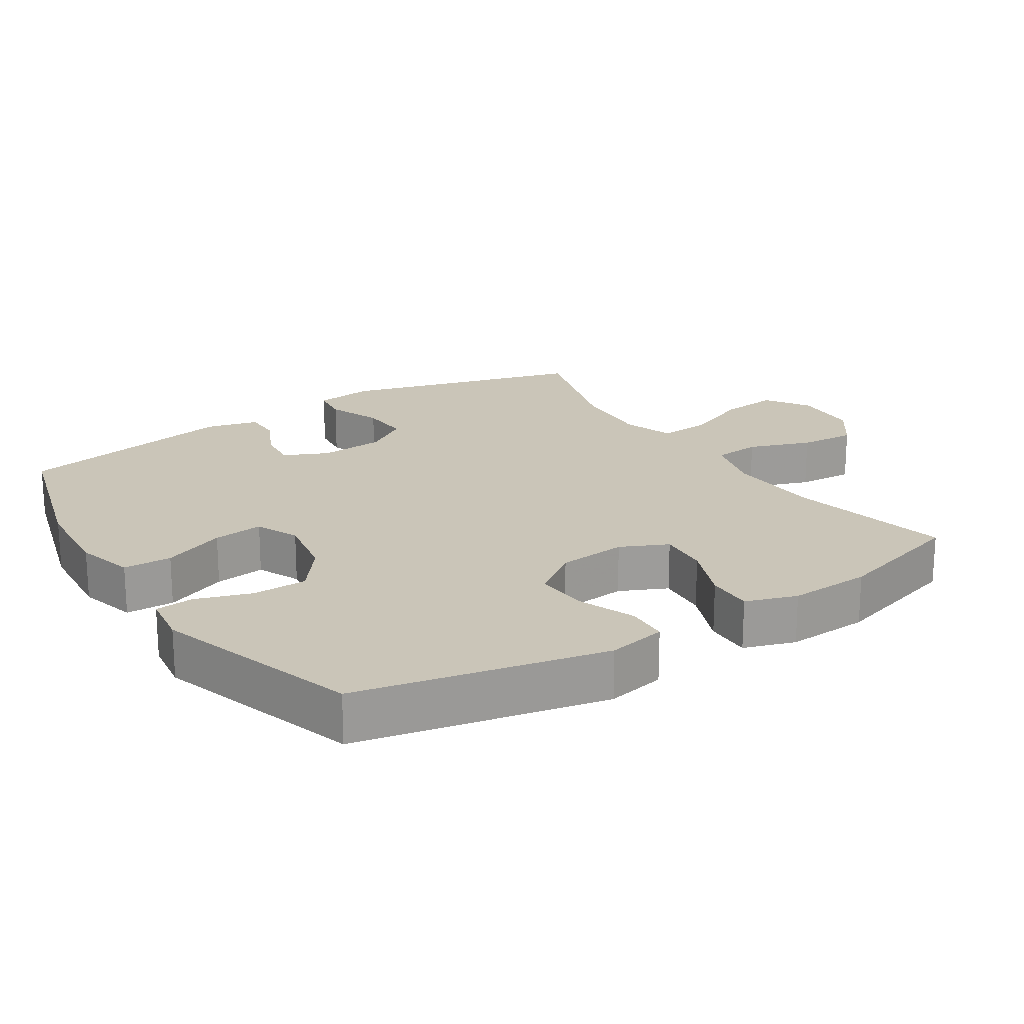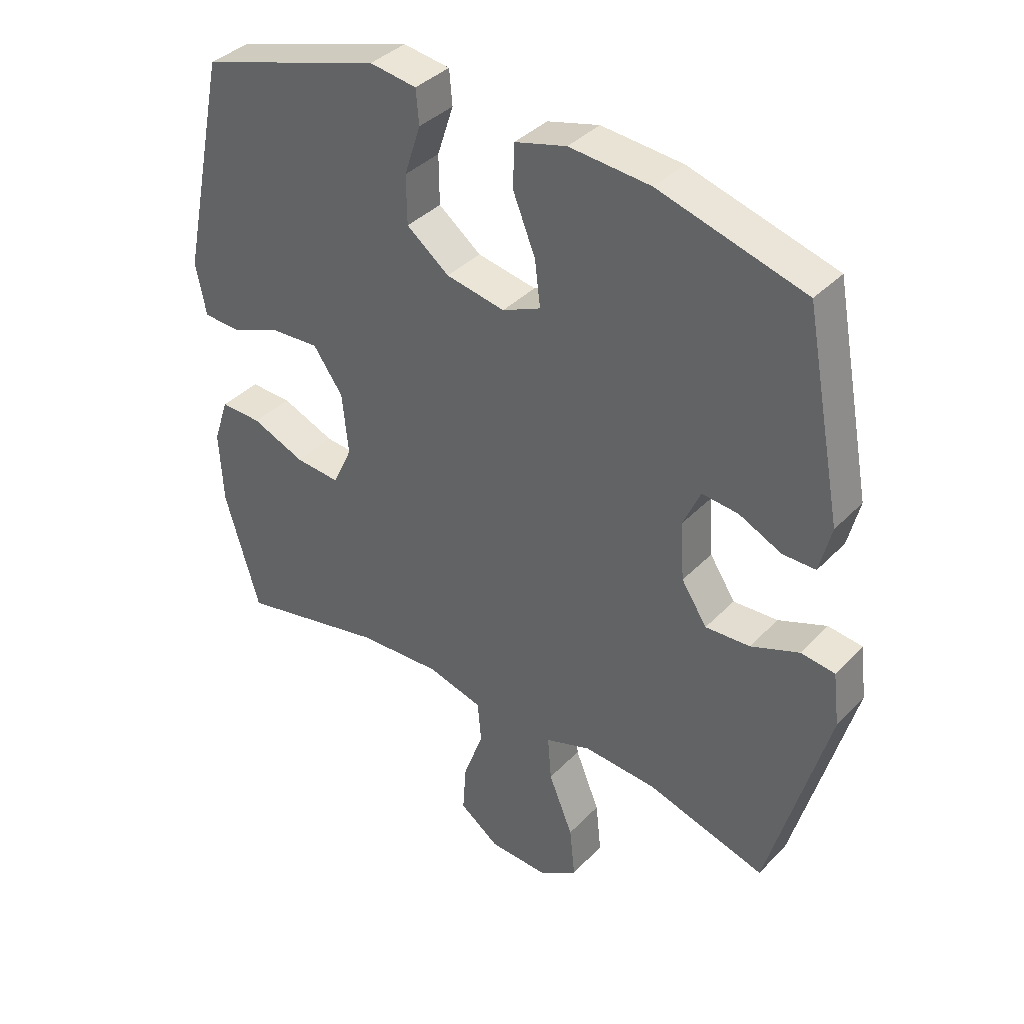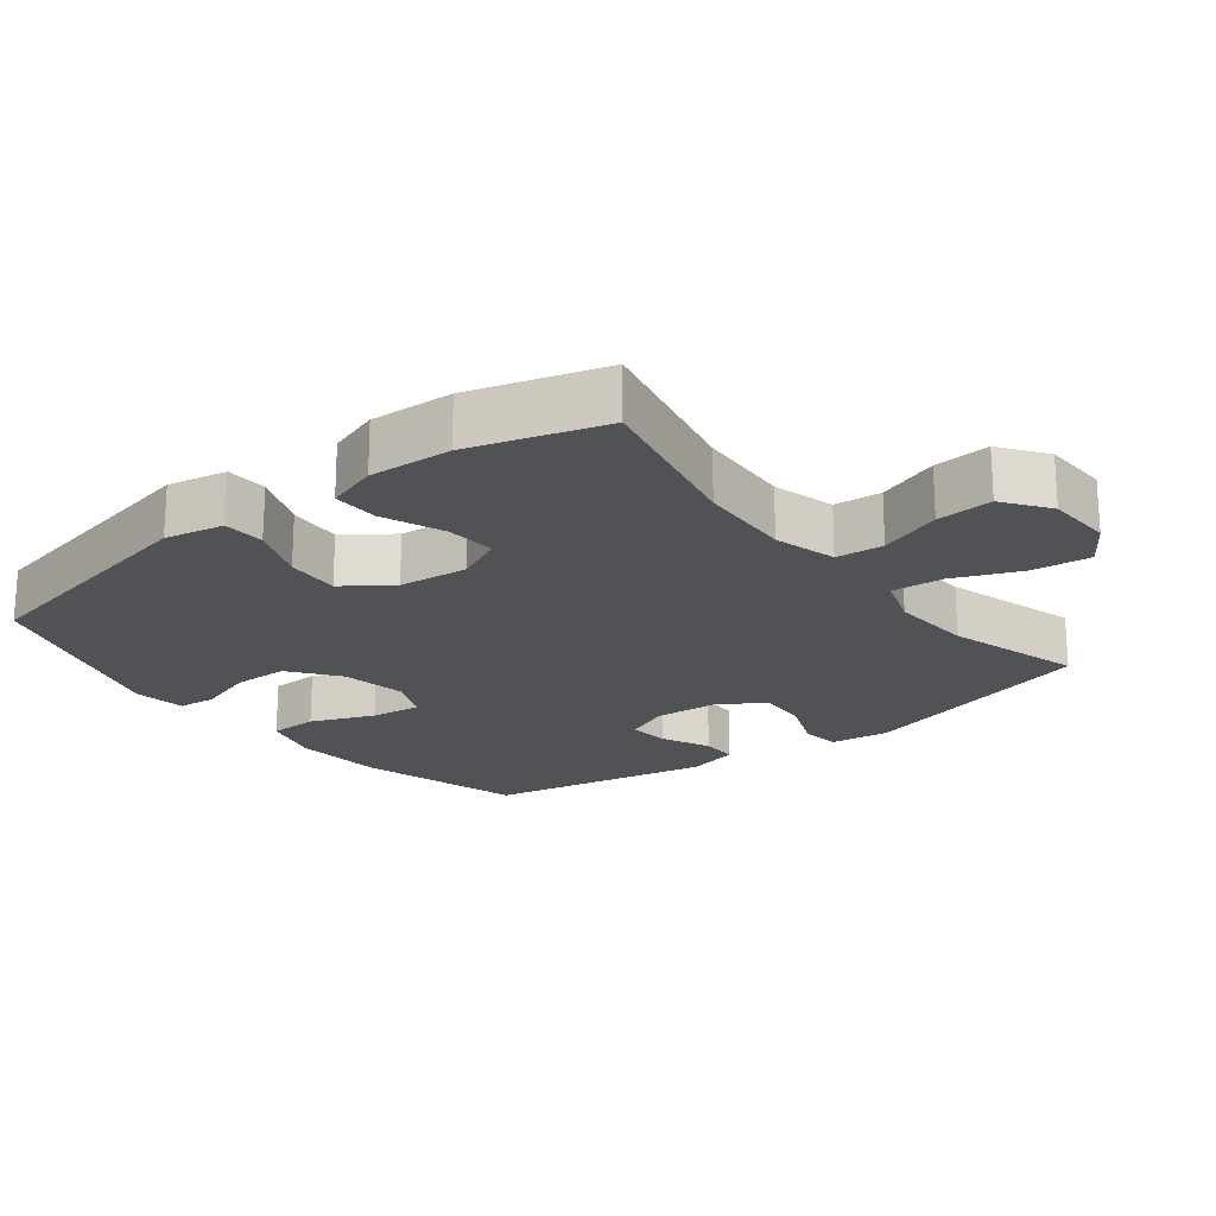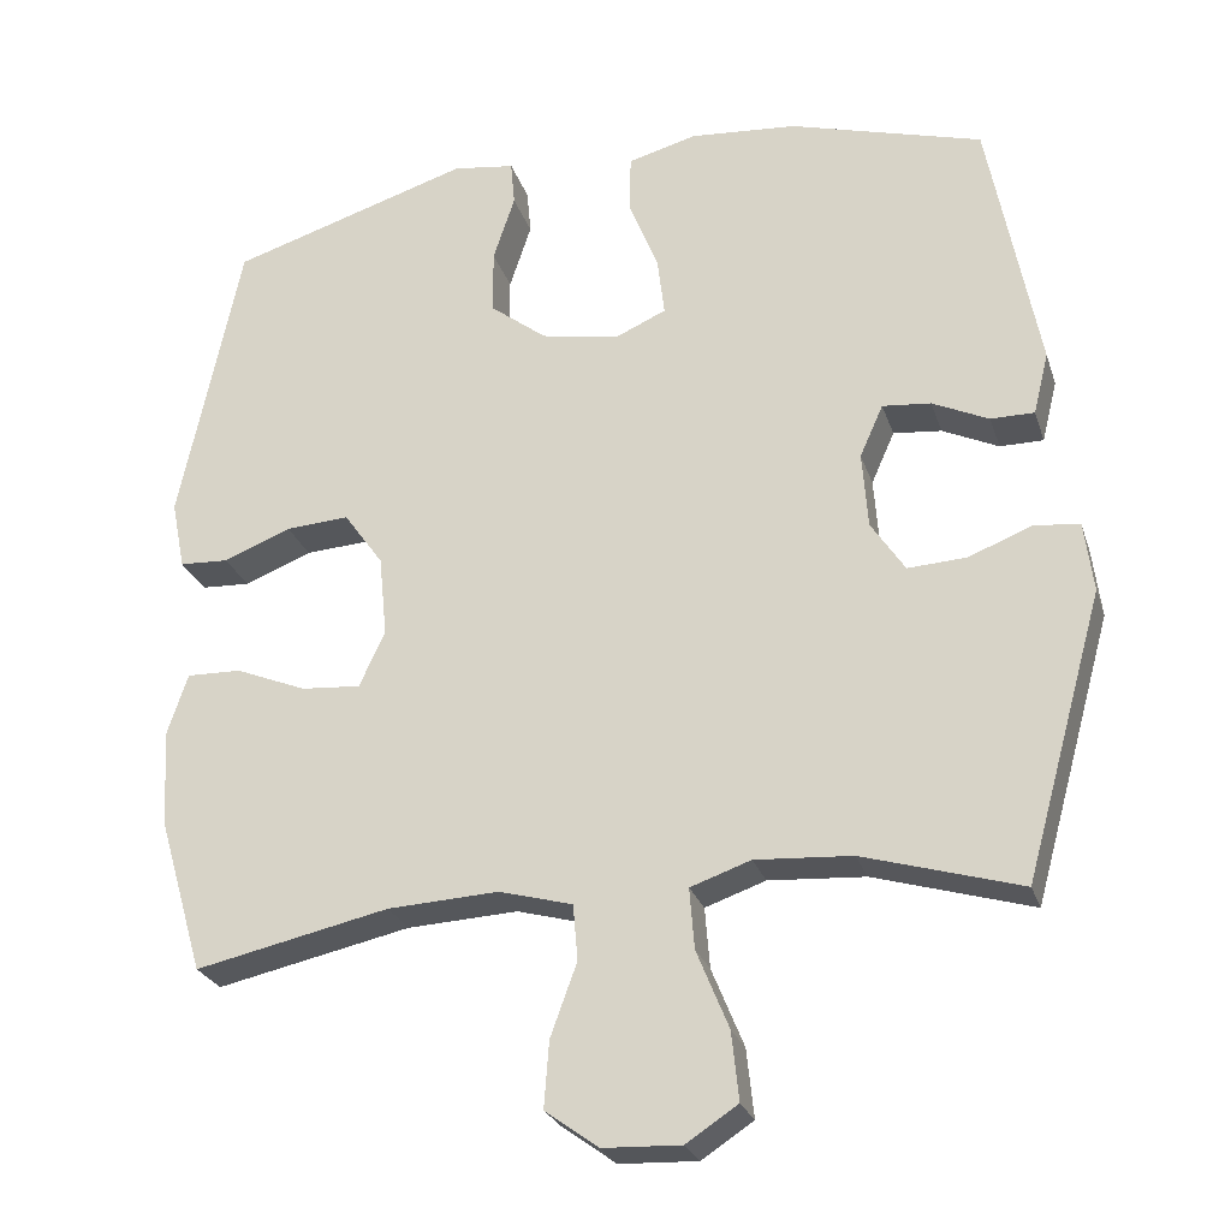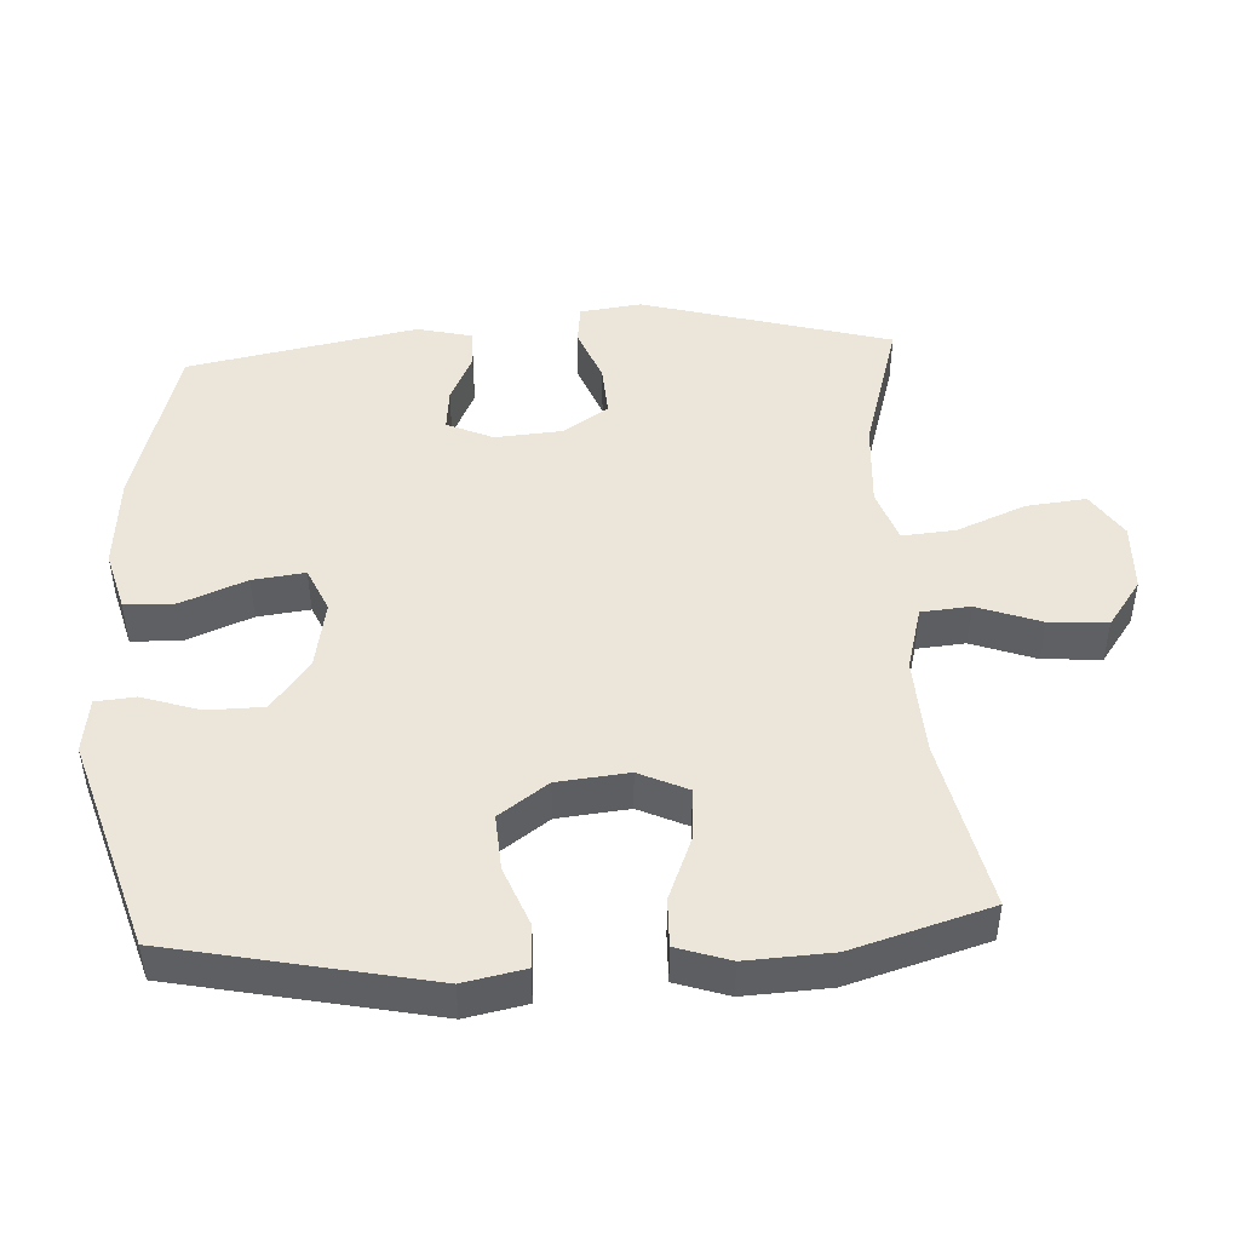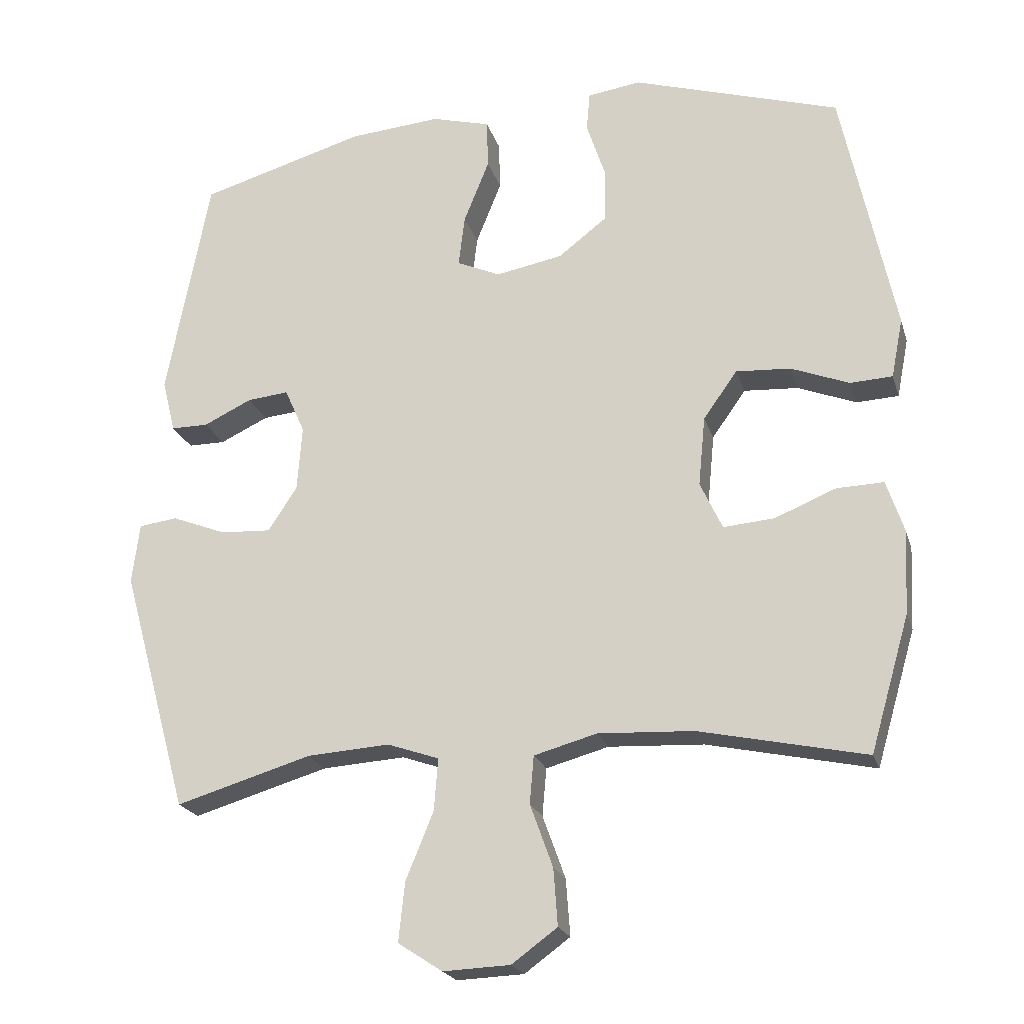
<metadata>
{"format":"obj","ext":"obj","renderer":"f3d","projection":"perspective","resolution":1024,"background":"white","views":[{"elev":20.4,"azim":57.1,"up":"+Y"},{"elev":37.9,"azim":-142.0,"up":"+Z"},{"elev":-20.8,"azim":127.8,"up":"+Y"},{"elev":-25.9,"azim":-163.7,"up":"+Z"},{"elev":46.9,"azim":86.7,"up":"+Y"},{"elev":-21.5,"azim":15.3,"up":"+Z"}]}
</metadata>
<code>
v 0.5 0.07 0.5
v 0.576 0.07 0.137
v 0.559 0.07 0.051
v 0.498 0.07 0.048
v 0.414 0.07 0.081
v 0.335 0.07 0.086
v 0.286 0.07 0.017
v 0.276 0.07 -0.084
v 0.308 0.07 -0.153
v 0.382 0.07 -0.147
v 0.47 0.07 -0.111
v 0.538 0.07 -0.109
v 0.563 0.07 -0.184
v 0.557 0.07 -0.305
v 0.5 0.07 -0.5
v 0.259 0.07 -0.448
v 0.121 0.07 -0.441
v 0.03 0.07 -0.466
v 0.024 0.07 -0.535
v 0.057 0.07 -0.626
v 0.063 0.07 -0.708
v -0.003 0.07 -0.756
v -0.1 0.07 -0.76
v -0.164 0.07 -0.718
v -0.155 0.07 -0.633
v -0.115 0.07 -0.535
v -0.109 0.07 -0.46
v -0.184 0.07 -0.434
v -0.304 0.07 -0.442
v -0.5 0.07 -0.5
v -0.598 0.07 -0.147
v -0.587 0.07 -0.06
v -0.531 0.07 -0.053
v -0.452 0.07 -0.084
v -0.379 0.07 -0.088
v -0.337 0.07 -0.024
v -0.33 0.07 0.071
v -0.359 0.07 0.136
v -0.419 0.07 0.13
v -0.489 0.07 0.097
v -0.543 0.07 0.097
v -0.562 0.07 0.174
v -0.5 0.07 0.5
v -0.26 0.07 0.569
v -0.127 0.07 0.58
v -0.042 0.07 0.557
v -0.04 0.07 0.486
v -0.077 0.07 0.394
v -0.086 0.07 0.32
v -0.023 0.07 0.292
v 0.074 0.07 0.31
v 0.144 0.07 0.364
v 0.145 0.07 0.444
v 0.118 0.07 0.526
v 0.123 0.07 0.582
v 0.2 0.07 0.593
v 0.5 0 0.5
v 0.576 0 0.137
v 0.559 0 0.051
v 0.498 0 0.048
v 0.414 0 0.081
v 0.335 0 0.086
v 0.286 0 0.017
v 0.276 0 -0.084
v 0.308 0 -0.153
v 0.382 0 -0.147
v 0.47 0 -0.111
v 0.538 0 -0.109
v 0.563 0 -0.184
v 0.557 0 -0.305
v 0.5 0 -0.5
v 0.259 0 -0.448
v 0.121 0 -0.441
v 0.03 0 -0.466
v 0.024 0 -0.535
v 0.057 0 -0.626
v 0.063 0 -0.708
v -0.003 0 -0.756
v -0.1 0 -0.76
v -0.164 0 -0.718
v -0.155 0 -0.633
v -0.115 0 -0.535
v -0.109 0 -0.46
v -0.184 0 -0.434
v -0.304 0 -0.442
v -0.5 0 -0.5
v -0.598 0 -0.147
v -0.587 0 -0.06
v -0.531 0 -0.053
v -0.452 0 -0.084
v -0.379 0 -0.088
v -0.337 0 -0.024
v -0.33 0 0.071
v -0.359 0 0.136
v -0.419 0 0.13
v -0.489 0 0.097
v -0.543 0 0.097
v -0.562 0 0.174
v -0.5 0 0.5
v -0.26 0 0.569
v -0.127 0 0.58
v -0.042 0 0.557
v -0.04 0 0.486
v -0.077 0 0.394
v -0.086 0 0.32
v -0.023 0 0.292
v 0.074 0 0.31
v 0.144 0 0.364
v 0.145 0 0.444
v 0.118 0 0.526
v 0.123 0 0.582
v 0.2 0 0.593
f 3 4 5
f 2 3 5
f 1 2 5
f 56 1 5
f 55 56 5
f 54 55 5
f 53 54 5
f 52 53 5 6
f 51 52 6 7
f 50 51 7 8
f 49 50 8 9
f 46 47 48
f 45 46 48
f 44 45 48
f 43 44 48
f 42 43 48
f 41 42 48
f 40 41 48
f 39 40 48
f 38 39 48 49
f 37 38 49 9
f 32 33 34
f 31 32 34
f 30 31 34
f 29 30 34
f 28 29 34 35
f 27 28 35 36
f 24 25 26
f 23 24 26
f 22 23 26
f 21 22 26
f 20 21 26
f 19 20 26
f 18 19 26 27
f 36 37 9
f 27 36 9
f 18 27 9
f 17 18 9
f 14 15 16
f 13 14 16
f 12 13 16
f 11 12 16
f 10 11 16
f 9 10 16 17
f 61 60 59
f 61 59 58
f 61 58 57
f 61 57 112
f 61 112 111
f 61 111 110
f 61 110 109
f 62 61 109 108
f 63 62 108 107
f 64 63 107 106
f 65 64 106 105
f 104 103 102
f 104 102 101
f 104 101 100
f 104 100 99
f 104 99 98
f 104 98 97
f 104 97 96
f 104 96 95
f 105 104 95 94
f 65 105 94 93
f 90 89 88
f 90 88 87
f 90 87 86
f 90 86 85
f 91 90 85 84
f 92 91 84 83
f 82 81 80
f 82 80 79
f 82 79 78
f 82 78 77
f 82 77 76
f 82 76 75
f 83 82 75 74
f 65 93 92
f 65 92 83
f 65 83 74
f 65 74 73
f 72 71 70
f 72 70 69
f 72 69 68
f 72 68 67
f 72 67 66
f 73 72 66 65
f 1 57 58 2
f 2 58 59 3
f 3 59 60 4
f 4 60 61 5
f 5 61 62 6
f 6 62 63 7
f 7 63 64 8
f 8 64 65 9
f 9 65 66 10
f 10 66 67 11
f 11 67 68 12
f 12 68 69 13
f 13 69 70 14
f 14 70 71 15
f 15 71 72 16
f 16 72 73 17
f 17 73 74 18
f 18 74 75 19
f 19 75 76 20
f 20 76 77 21
f 21 77 78 22
f 22 78 79 23
f 23 79 80 24
f 24 80 81 25
f 25 81 82 26
f 26 82 83 27
f 27 83 84 28
f 28 84 85 29
f 29 85 86 30
f 30 86 87 31
f 31 87 88 32
f 32 88 89 33
f 33 89 90 34
f 34 90 91 35
f 35 91 92 36
f 36 92 93 37
f 37 93 94 38
f 38 94 95 39
f 39 95 96 40
f 40 96 97 41
f 41 97 98 42
f 42 98 99 43
f 43 99 100 44
f 44 100 101 45
f 45 101 102 46
f 46 102 103 47
f 47 103 104 48
f 48 104 105 49
f 49 105 106 50
f 50 106 107 51
f 51 107 108 52
f 52 108 109 53
f 53 109 110 54
f 54 110 111 55
f 55 111 112 56
f 56 112 57 1

</code>
